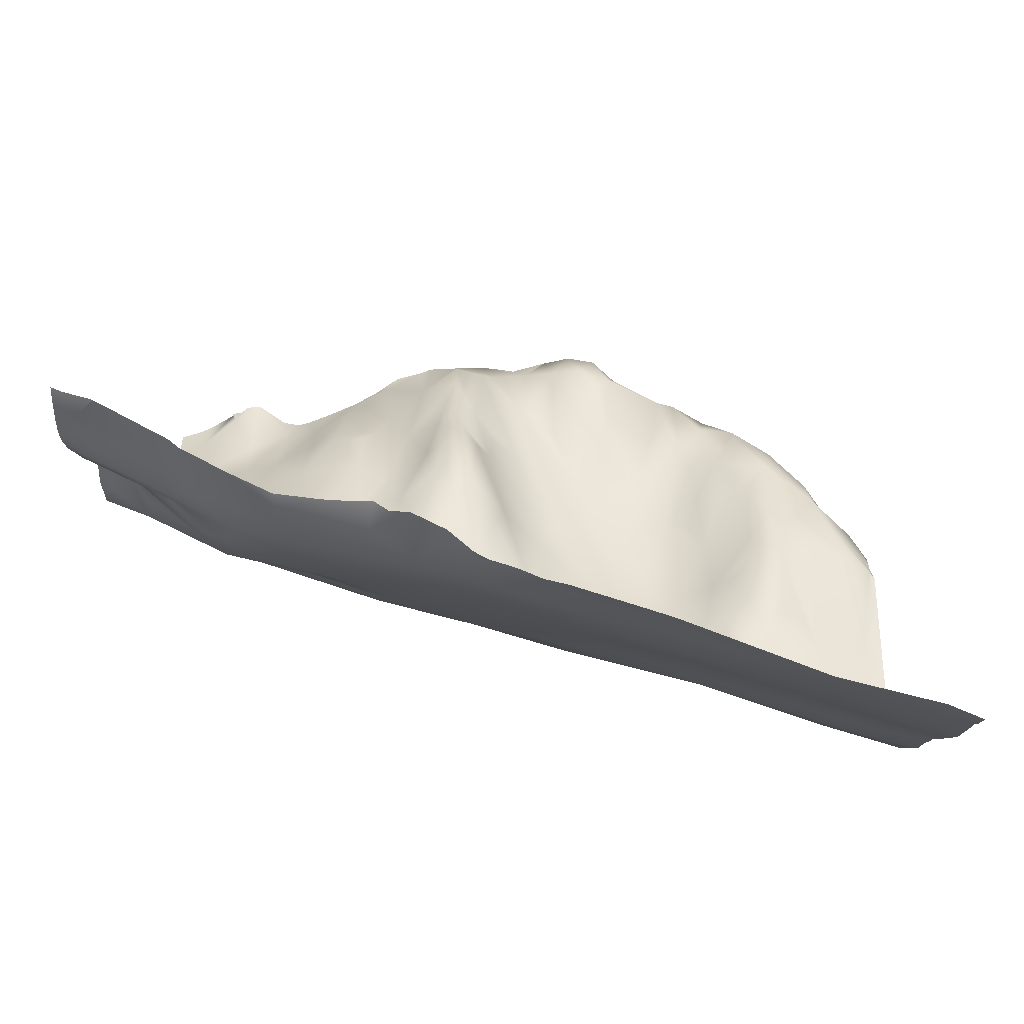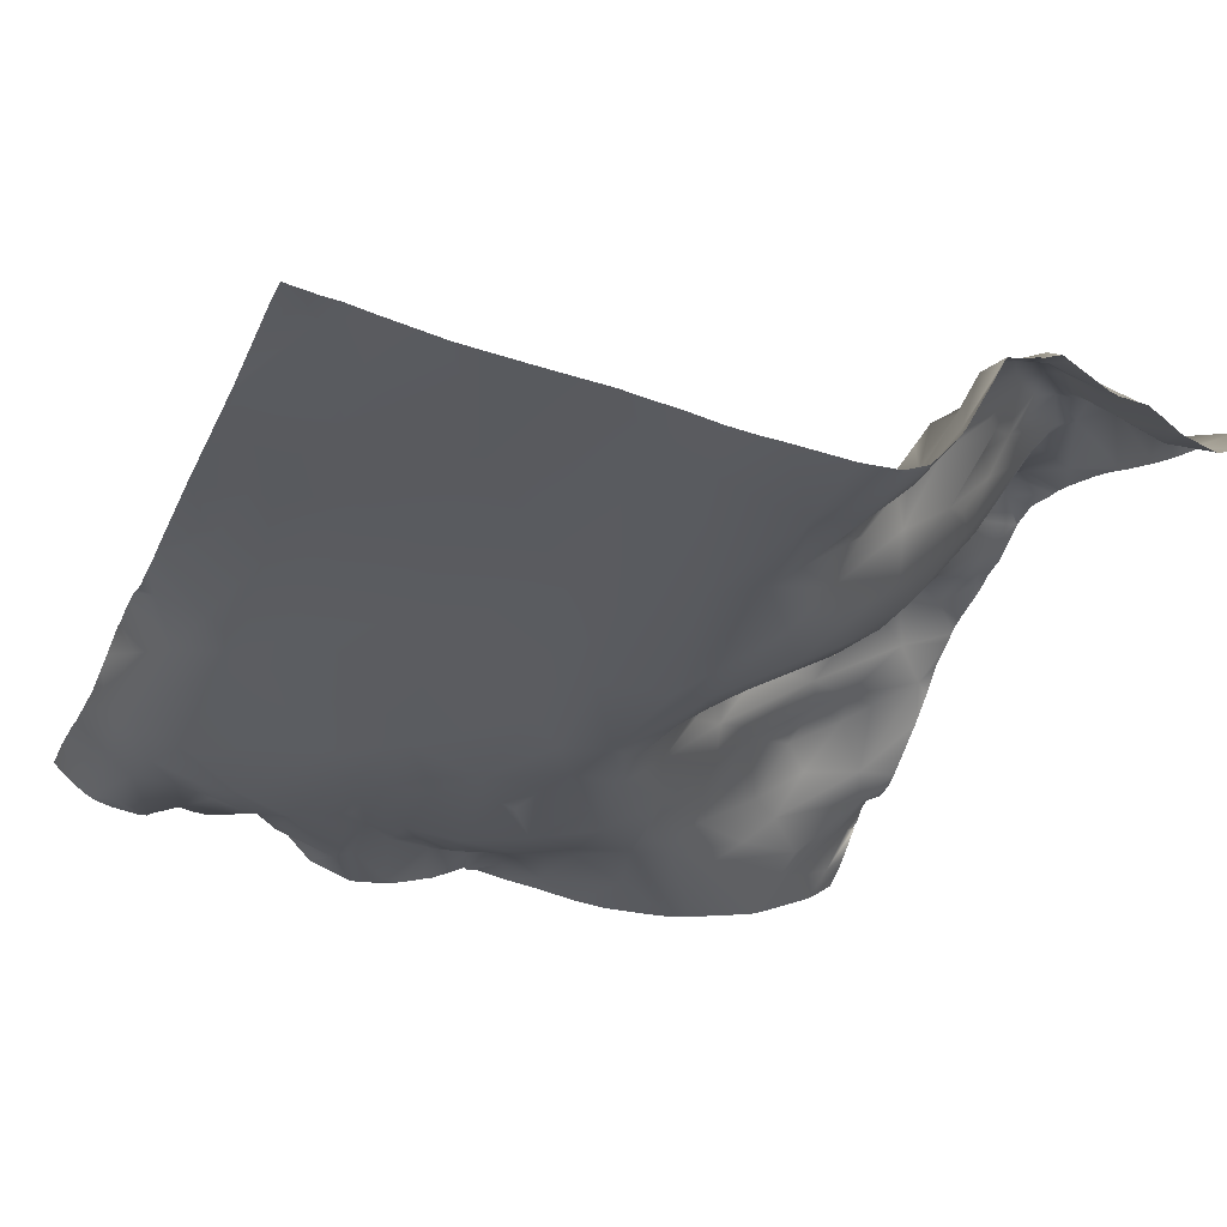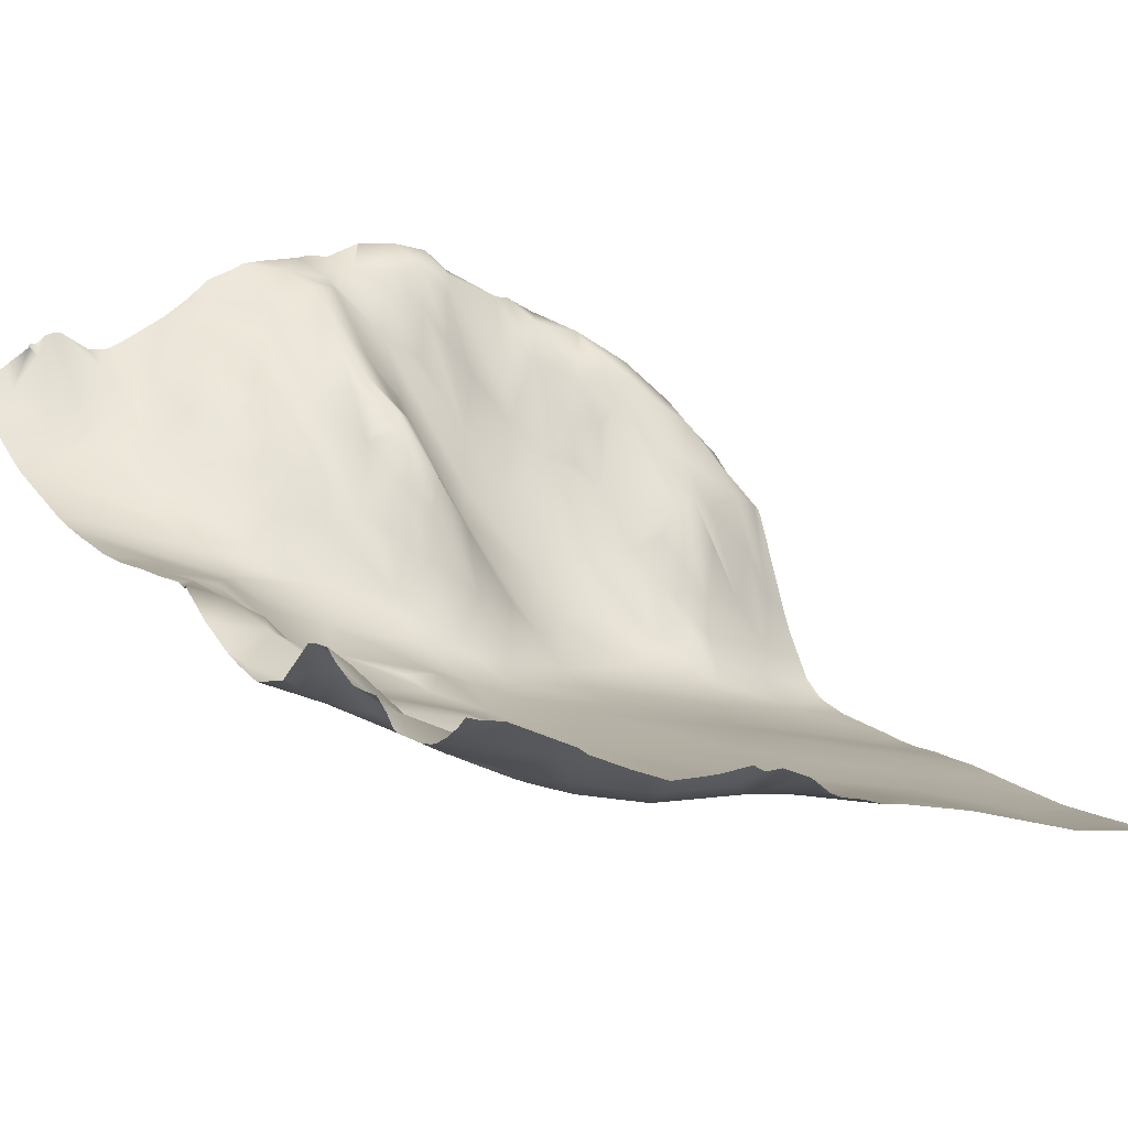
<metadata>
{"format":"obj","ext":"obj","renderer":"f3d","projection":"perspective","resolution":1024,"background":"white","views":[{"elev":-9.5,"azim":90.0,"up":"+Y"},{"elev":-48.1,"azim":158.3,"up":"+Y"},{"elev":15.7,"azim":52.2,"up":"+Y"}]}
</metadata>
<code>
o lod_0_659_Cube
v 355.7 27.65 473.6
v 350 21.85 471
v 359.4 28.86 474.1
v 356.9 22.6 469.9
v 359.6 22.09 467.6
v 361.9 25.41 472.4
v 357.7 16.28 460.9
v 361.7 17.92 463.5
v 364.9 21.88 467.1
v 366.8 26.19 473.9
v 370.1 24.95 475.1
v 374.1 24.12 473.5
v 374.1 20.41 465.4
v 369.6 19.81 464.2
v 366.6 22.61 467.3
v 365.5 17.71 462.5
v 368.1 16.3 459.6
v 363.8 15.26 458.4
v 373.5 16.62 458.6
v 370.9 14.49 453.5
v 353.6 14.51 451.2
v 377.4 19.87 462.5
v 351.5 16.81 458.5
v 357.8 13.25 447.4
v 349.1 18.99 461.7
v 376.8 15.23 452.1
v 348.5 21.27 468.7
v 349.8 16.42 453.1
v 344.8 23.06 467.2
v 342.5 24.94 475.6
v 339.4 26.6 470.5
v 334.1 29.3 472.6
v 333.2 26 468.1
v 335.7 26.95 469.1
v 341.7 23.58 466.3
v 337.8 22.33 465.6
v 345 19.08 460.9
v 329.5 30.13 473.6
v 329.8 26.52 468.5
v 324.5 30.16 474.3
v 316.3 28.65 470
v 326 28.04 468.7
v 331.2 21.94 463.1
v 323.4 27.57 466.7
v 339.1 18.36 459.9
v 324.9 23.7 461.6
v 345.1 15.51 451.1
v 331.7 19.88 458.3
v 346.6 13.82 447.8
v 318.4 25.9 462.2
v 350.6 11.83 441.9
v 341.8 13.17 445
v 370.2 10.84 435.1
v 337.7 15.63 450.2
v 335.6 17.24 452
v 334.2 15.9 446.5
v 328 18.14 449.9
v 333.6 13.41 441.5
v 324.5 20.64 454.8
v 326.4 17.31 444
v 319 23.16 450.4
v 336.6 11.61 436.6
v 331.2 11.97 435.2
v 340.8 10.36 432.1
v 337.3 8.564 424.3
v 326.9 16.3 439.2
v 340.5 4.309 410
v 322.3 21.67 443.8
v 329.7 8.455 422.6
v 326.3 13.41 431.5
v 326 9.828 423.4
v 322.1 19.49 432.4
v 323.2 14.9 428.6
v 321.3 24.55 438.4
v 320.3 17.05 426.3
v 318.9 27.79 442.1
v 321.5 13.07 423.4
v 315.2 30 443.6
v 316.4 33.09 439.3
v 318.7 29.17 436.3
v 313.6 37.88 438
v 317.1 32.42 434.2
v 311.5 36.79 440.2
v 318.5 26.37 431.2
v 311.8 40 436.2
v 312.7 28.54 429.8
v 310.5 38.16 433.6
v 306.6 41.93 438.9
v 306 43.5 437
v 307.2 37.31 432
v 310.2 24.95 425.8
v 298.4 49.41 436.8
v 303.7 40.71 443
v 302.7 44.01 434
v 310.5 33.33 446.1
v 304.4 39.73 431.3
v 313.5 29.26 449
v 306.7 30.64 427.3
v 301.3 38.37 428.4
v 306 27.7 422.8
v 294.3 51.5 433.2
v 313.5 16.78 417.4
v 295.2 52.1 436.6
v 318.7 12.3 417.5
v 292.7 49.43 441.5
v 323.5 6.906 409.8
v 316.2 12.61 411
v 328.7 3.649 402.7
v 308.9 20.36 411.2
v 333.9 3.81 406
v 305.7 25.46 416.3
v 311.9 17.07 407.6
v 320.9 9.185 404.9
v 302.9 28.68 408
v 313.8 18.25 402.7
v 301.5 33.15 419.4
v 308 24.6 403.1
v 295.4 45.53 427.3
v 300.1 33.39 411.6
v 305.2 27.67 405.1
v 302.6 32.33 403.6
v 296.8 39.79 405.4
v 304.6 32.29 400.7
v 300.9 37.31 401.1
v 304.3 33.32 398.4
v 311.4 25.35 397.3
v 305.7 32.73 396.9
v 303.2 36.68 394.3
v 308.4 29.31 394.7
v 315.2 22.94 397
v 314.8 23.87 393.8
v 315.8 19.63 399.7
v 318.9 14.14 401.9
v 320.7 11.94 396.1
v 317.5 17.91 392.6
v 326.9 3.604 399.4
v 322.9 8.29 398
v 319.3 9.816 389.6
v 321.6 3.773 387
v 314.1 21.21 390.1
v 330.3 -0.8839 390.7
v 316.4 15.7 385.9
v 310.5 27.48 391.9
v 313.7 22.44 385.6
v 317.9 9.568 383.6
v 305.2 34.03 391.9
v 309.9 27.65 386.9
v 307.3 31.1 388.5
v 313 20.55 382
v 325.4 0.6901 390.1
v 323.1 -0.5109 382.1
v 325.8 -2.564 381.9
v 341.1 -2.594 388
v 307.2 26.33 383.6
v 305.5 28.43 385.9
v 304.1 33.58 389
v 302.2 20.24 382
v 300.7 38.68 393.5
v 300.5 34.23 390.1
v 299.3 40.87 398.1
v 296.5 42.55 398
v 297.1 37.63 394.1
v 294.2 43.64 402.5
v 292.7 42.76 397.7
v 292.5 47.18 406.1
v 291.7 44.94 401.8
v 292.8 47.63 408.2
v 288.1 47.54 409.7
v 291.4 39.55 395.3
v 293.1 50.99 415.3
v 286.4 41.31 403.4
v 293.9 33.7 392.5
v 290.6 51.41 414.4
v 295.7 26.87 388.4
v 289.2 33.48 392.5
v 299.6 29.25 386.8
v 292.8 23.46 387.3
v 298.3 20.49 382
v 289.8 23.98 387
v 287.8 32.09 391.9
v 286.1 25.14 384.6
v 286.8 30.91 390.2
v 286.5 36.2 397.8
v 289.1 55.04 420.8
v 286 55.03 424.2
v 290.6 54.08 417.3
v 292.4 52.39 419.2
v 291.5 52.22 423.2
v 294.7 49.25 416.9
v 297.9 39.56 415.8
v 297 43.62 418.6
v 295.1 47.8 420.8
v 297.3 41.93 423
v 288.9 52.56 427.1
v 290.1 52 431.4
v 289.6 53.44 437
v 286.7 54.22 433.4
v 287.7 50.68 447.1
v 297.8 43.87 446.3
v 292.7 47.54 449.9
v 301.2 41.87 447.3
v 295.8 45.6 451.9
v 291.3 43.57 456.9
v 309.1 35.58 449.6
v 302.2 40.83 453.2
v 303.9 40.3 449.2
v 298.9 40.3 456.4
v 304.5 35.23 457.9
v 312.9 30.4 453.3
v 311.6 29.21 458.1
v 318.2 24.86 455.7
v 313.2 27.69 462.2
v 303.7 33.75 463.6
v 300.4 37.17 461.7
v 306.9 31.07 465.4
v 295.7 37.18 466.2
v 289 43.71 461.2
v 308.9 31.19 475.3
v 294.6 37.59 471.2
v 290.5 41.71 466
v 288.2 42.75 472.9
v 289.7 43.38 470.1
v 287.1 46.33 468.8
v 377 -3.181 384.4
v 371.5 -0.3049 396
v 380.8 0.1931 396.1
v 359.4 -0.2729 394.7
v 350.9 3.193 404.3
v 346.3 -2.391 387.4
v 345.4 4.861 410.5
v 354.5 7.472 421.3
v 358.7 4.399 410
v 364.4 8.916 427.4
v 366.6 2.979 406.3
v 371.9 7.335 419.3
v 376.1 4.957 410.7
v 374.5 10.46 431.1
v 376.8 8.087 419
v 380.9 6.401 412.7
v 379.7 12.67 432.7
v 376 12.82 439
v 379.2 15.75 443.7
v 379.8 17.38 453.3
v 381.2 28.78 472.1
v 378.8 23.43 465.3
v 379.5 27.41 474.4
v 381.2 28.84 472.1
v 381.2 28.9 472.2
v 381.2 29.74 475.4
v 381.2 30.23 476.6
v 380.2 29.04 476.6
v 378.4 27.58 476.6
v 377.5 27.07 476.6
v 376.8 26.59 476.6
v 381.2 28.78 472
v 381.2 28.62 471.7
v 381.2 24.69 464.2
v 381.2 23.88 463.2
v 381.2 21.31 458.2
v 381.2 19.09 453.4
v 381.2 18.56 449.2
v 381.2 18.3 443.1
v 381.2 18.37 447.3
v 381.2 17.29 441.5
v 381.2 13.08 432.8
v 381.2 15.31 435.5
v 381.2 17.13 439.3
v 381.2 11.35 428.3
v 381.2 12.3 431.4
v 381.2 10.24 425.6
v 376 26.26 476.6
v 374.2 25.91 476.6
v 370.9 25.83 476.6
v 370.1 26.04 476.6
v 360.6 29.99 476.6
v 363.5 28.47 476.6
v 359.3 31.08 476.6
v 357.5 30.94 476.6
v 369 27.32 476.6
v 367.4 28.51 476.6
v 364.9 28.38 476.6
v 356 30.63 476.6
v 381.2 9.683 423.2
v 381.2 6.387 412.6
v 381.2 7.204 415.2
v 381.2 0.2925 396.3
v 381.2 6.228 412.1
v 381.2 0.07927 395.4
v 352.2 -4.014 381.2
v 358.3 -4.398 381.2
v 359.7 -4.478 381.2
v 381.2 -2.514 384.9
v 381.2 -4.03 381.2
v 380.5 -4.102 381.2
v 377.9 -4.221 381.2
v 376 -4.143 381.2
v 372.6 -4.421 381.2
v 366.8 -4.773 381.2
v 363.8 -4.664 381.2
v 343.4 25.05 476.6
v 345.9 24.41 476.6
v 351.2 25.72 476.6
v 346.6 24.32 476.6
v 351.3 25.8 476.6
v 342.1 25.45 476.6
v 340.4 26.15 476.6
v 336.8 28.05 476.6
v 333.1 30.9 476.6
v 338 27.47 476.6
v 324.2 30.66 476.6
v 327.9 30.75 476.6
v 331.7 31.04 476.6
v 332.8 30.7 476.6
v 319.4 30.35 476.6
v 316 30.43 476.6
v 308.7 31.6 476.6
v 310.4 31.28 476.6
v 305.1 32.6 476.6
v 307.4 31.86 476.6
v 296.7 35.91 476.6
v 297 35.76 476.6
v 295.6 36.5 476.6
v 295.5 36.63 476.6
v 289.3 40.8 476.6
v 288.2 41.75 476.6
v 285.9 44.81 474
v 285.9 45.37 472.6
v 285.9 44.07 476.6
v 285.9 47.28 469.3
v 285.9 47.58 469.5
v 285.9 48.6 466.2
v 285.9 48.41 467.2
v 285.9 47.62 468.3
v 350.2 -4.117 381.2
v 285.9 46.29 458.2
v 285.9 45.85 459.7
v 285.9 47.29 455.6
v 285.9 50.61 448.6
v 285.9 48.88 451.8
v 285.9 53.93 441.2
v 285.9 53.54 442.3
v 285.9 54.12 440.8
v 285.9 51.11 415.4
v 285.9 50.64 414.8
v 285.9 49.55 413.3
v 285.9 48.53 465.3
v 285.9 46.21 462
v 285.9 52.7 445.6
v 285.9 54.21 438.4
v 285.9 53.83 428.7
v 285.9 54.23 431.7
v 285.9 53.91 433.9
v 285.9 55 424.4
v 285.9 55.01 424.2
v 285.9 54.58 420.9
v 285.9 55.01 424.1
v 285.9 51.56 416.3
v 285.9 55.02 424.2
v 285.9 45.39 408.1
v 285.9 42.74 405.1
v 285.9 40.14 402.5
v 285.9 35.86 397.9
v 326.6 -2.904 381.2
v 330.2 -3.665 381.2
v 337 -4.072 381.2
v 339.5 -4.293 381.2
v 346.2 -4.135 381.2
v 342.6 -4.395 381.2
v 325.9 -2.731 381.2
v 325.8 -2.658 381.2
v 323.2 -0.7509 381.2
v 318.9 6.539 381.2
v 319.7 4.775 381.2
v 321.6 1.738 381.2
v 315.4 14.79 381.2
v 322.9 -0.3598 381.2
v 313.2 19.73 381.2
v 313.6 19.07 381.2
v 308.9 21.87 381.2
v 309.1 21.65 381.2
v 312.8 19.69 381.2
v 310.1 21.16 381.2
v 307.1 23.04 381.2
v 306.3 22.34 381.2
v 301.7 19.28 381.2
v 302.7 19.67 381.2
v 297.2 18.19 381.2
v 295.7 16.61 381.2
v 292.1 15.36 381.2
v 295.3 16.36 381.2
v 291.8 15.45 381.2
v 289.6 16.85 381.2
v 298.6 19.42 381.2
v 285.9 30.33 391.3
v 285.9 33.18 394.9
v 285.9 30.17 390.2
v 285.9 29.32 388.8
v 288 18.61 381.2
v 285.9 25.9 385.4
v 285.9 25.09 384.6
v 285.9 24.4 383.9
v 285.9 20.82 381.2
f 1 304 282
f 2 304 1
f 1 278 3
f 3 278 277
f 3 4 1
f 4 2 1
f 5 4 3
f 3 275 6
f 6 5 3
f 5 7 4
f 7 2 4
f 8 5 6
f 8 7 5
f 6 275 276
f 9 8 6
f 10 276 281
f 9 6 10
f 10 281 280
f 11 279 274
f 10 279 11
f 12 273 272
f 12 13 11
f 14 10 11
f 13 14 11
f 14 15 10
f 15 9 10
f 16 9 15
f 16 15 14
f 16 8 9
f 17 16 14
f 16 18 8
f 17 18 16
f 18 7 8
f 19 17 14
f 19 14 13
f 17 20 18
f 20 17 19
f 18 21 7
f 22 19 13
f 21 23 7
f 7 23 2
f 24 21 18
f 24 18 20
f 23 25 2
f 26 20 19
f 26 19 22
f 25 27 2
f 2 301 303
f 23 28 25
f 21 28 23
f 25 29 27
f 30 301 27
f 27 29 30
f 30 305 300
f 30 306 305
f 31 306 30
f 29 31 30
f 32 308 307
f 31 307 309
f 32 313 308
f 34 32 31
f 34 33 32
f 29 35 31
f 36 34 31
f 35 36 31
f 36 33 34
f 29 37 35
f 37 36 35
f 25 37 29
f 28 37 25
f 38 313 33
f 33 39 38
f 40 311 38
f 39 40 38
f 40 314 310
f 41 315 314
f 39 42 40
f 43 39 33
f 39 43 42
f 43 33 36
f 42 44 40
f 43 44 42
f 44 41 40
f 45 43 36
f 37 45 36
f 43 46 44
f 47 45 37
f 28 47 37
f 45 48 43
f 48 46 43
f 49 47 28
f 46 50 44
f 50 41 44
f 51 49 28
f 51 28 21
f 24 51 21
f 49 52 47
f 51 52 49
f 47 52 45
f 51 24 53
f 53 24 20
f 26 53 20
f 52 54 45
f 54 48 45
f 54 55 48
f 54 56 55
f 56 48 55
f 52 56 54
f 56 57 48
f 52 58 56
f 58 57 56
f 57 59 48
f 48 59 46
f 59 50 46
f 57 60 59
f 58 60 57
f 59 61 50
f 60 61 59
f 52 62 58
f 58 63 60
f 62 63 58
f 64 62 52
f 51 64 52
f 65 63 62
f 64 65 62
f 63 66 60
f 67 65 64
f 66 68 60
f 68 61 60
f 65 69 63
f 67 69 65
f 63 70 66
f 69 71 63
f 71 70 63
f 70 72 66
f 70 71 73
f 70 73 72
f 72 74 66
f 66 74 68
f 73 75 72
f 74 76 68
f 77 75 73
f 71 77 73
f 76 78 68
f 74 79 76
f 76 79 78
f 80 79 74
f 72 80 74
f 80 81 79
f 72 82 80
f 82 81 80
f 79 81 83
f 79 83 78
f 72 84 82
f 75 84 72
f 82 85 81
f 81 85 83
f 84 86 82
f 75 86 84
f 82 87 85
f 82 86 87
f 85 88 83
f 87 89 85
f 85 89 88
f 86 90 87
f 87 90 89
f 75 91 86
f 91 90 86
f 77 91 75
f 89 92 88
f 83 88 93
f 88 92 93
f 83 93 78
f 94 92 89
f 90 94 89
f 78 93 95
f 90 96 94
f 97 78 95
f 68 78 97
f 68 97 61
f 98 96 90
f 91 98 90
f 99 96 98
f 96 99 94
f 91 100 98
f 98 100 99
f 99 101 94
f 102 100 91
f 102 91 77
f 94 101 103
f 92 94 103
f 104 102 77
f 71 104 77
f 92 103 105
f 92 105 93
f 106 104 71
f 69 106 71
f 106 107 104
f 107 102 104
f 108 106 69
f 107 109 102
f 110 108 69
f 67 110 69
f 102 109 111
f 102 111 100
f 112 109 107
f 113 107 106
f 113 112 107
f 108 113 106
f 112 114 109
f 109 114 111
f 113 115 112
f 111 116 100
f 115 117 112
f 112 117 114
f 116 118 100
f 100 118 99
f 118 101 99
f 114 119 111
f 111 119 116
f 120 114 117
f 120 121 114
f 117 121 120
f 114 122 119
f 121 122 114
f 123 121 117
f 123 124 121
f 124 122 121
f 117 125 123
f 125 124 123
f 126 125 117
f 126 117 115
f 127 125 126
f 127 128 125
f 125 128 124
f 129 127 126
f 129 128 127
f 130 126 115
f 131 129 126
f 131 126 130
f 132 130 115
f 133 132 115
f 133 115 113
f 134 130 132
f 134 132 133
f 135 131 130
f 134 135 130
f 136 133 113
f 136 113 108
f 134 133 137
f 137 133 136
f 138 135 134
f 138 131 135
f 139 134 137
f 139 138 134
f 136 139 137
f 138 140 131
f 141 136 108
f 141 108 110
f 142 140 138
f 139 142 138
f 140 143 131
f 143 129 131
f 142 144 140
f 144 143 140
f 145 144 142
f 145 142 139
f 143 146 129
f 146 128 129
f 144 147 143
f 148 146 143
f 147 148 143
f 149 144 145
f 149 147 144
f 150 139 136
f 141 150 136
f 150 151 139
f 374 139 151
f 152 150 141
f 152 151 150
f 153 141 110
f 153 110 67
f 152 371 151
f 382 147 149
f 147 154 148
f 154 155 148
f 154 384 155
f 148 155 156
f 148 156 146
f 155 157 156
f 156 158 146
f 146 158 128
f 157 159 156
f 156 159 158
f 128 158 160
f 128 160 124
f 158 161 160
f 160 161 124
f 159 162 158
f 158 162 161
f 161 163 124
f 124 163 122
f 162 164 161
f 122 163 165
f 161 166 163
f 163 166 165
f 161 164 166
f 122 165 167
f 122 167 119
f 166 168 165
f 165 168 167
f 164 169 166
f 119 167 170
f 169 171 166
f 166 171 168
f 172 169 164
f 162 172 164
f 167 168 173
f 167 173 170
f 162 174 172
f 159 174 162
f 172 175 169
f 176 174 159
f 157 176 159
f 174 177 172
f 177 175 172
f 178 174 176
f 157 178 176
f 178 388 174
f 388 177 174
f 177 179 175
f 179 180 175
f 181 400 399
f 179 181 182
f 399 182 181
f 179 182 180
f 182 394 180
f 175 180 183
f 175 183 169
f 183 171 169
f 395 183 180
f 183 361 171
f 180 394 395
f 171 361 360
f 168 360 359
f 168 359 345
f 173 345 344
f 184 356 185
f 186 357 184
f 170 173 186
f 186 184 187
f 170 186 187
f 184 185 188
f 187 184 188
f 189 170 187
f 190 170 189
f 119 170 190
f 119 190 116
f 190 189 191
f 189 187 191
f 190 191 116
f 191 187 192
f 191 192 116
f 192 187 188
f 116 192 193
f 192 188 193
f 116 193 118
f 193 188 118
f 188 194 118
f 188 185 194
f 118 194 195
f 118 195 101
f 194 353 350
f 101 195 196
f 101 196 103
f 195 194 197
f 195 197 196
f 194 351 197
f 103 196 105
f 196 349 342
f 342 105 196
f 197 351 352
f 197 352 349
f 185 354 353
f 185 358 354
f 198 341 348
f 105 341 198
f 105 198 199
f 93 105 199
f 198 200 199
f 93 199 201
f 93 201 95
f 199 200 202
f 199 202 201
f 200 198 203
f 202 200 203
f 198 339 203
f 95 201 204
f 95 204 97
f 201 202 205
f 204 201 206
f 206 201 205
f 206 205 204
f 205 202 207
f 202 203 207
f 204 205 208
f 205 207 208
f 97 204 209
f 61 97 209
f 204 208 210
f 209 204 210
f 61 209 211
f 209 210 211
f 50 61 211
f 211 210 212
f 50 211 212
f 210 208 213
f 210 213 212
f 207 214 208
f 208 214 213
f 207 203 214
f 212 213 215
f 214 216 213
f 213 216 215
f 203 217 214
f 214 217 216
f 215 321 212
f 216 320 215
f 318 218 212
f 50 212 218
f 218 319 316
f 41 50 218
f 218 316 317
f 41 317 315
f 219 322 216
f 219 324 323
f 216 220 219
f 216 217 220
f 221 324 219
f 219 220 222
f 219 222 221
f 220 223 222
f 222 223 221
f 346 220 217
f 331 223 220
f 326 325 221
f 329 221 223
f 223 330 329
f 223 333 330
f 217 347 346
f 335 217 203
f 203 337 335
f 224 225 226
f 229 153 67
f 229 67 230
f 228 229 230
f 230 67 64
f 231 230 64
f 231 228 230
f 231 64 51
f 228 231 232
f 227 228 232
f 233 231 51
f 233 232 231
f 233 51 53
f 234 227 232
f 234 232 233
f 225 227 234
f 235 234 233
f 235 233 53
f 236 225 234
f 236 234 235
f 226 225 236
f 237 235 53
f 236 235 238
f 238 235 237
f 226 236 239
f 239 236 238
f 238 285 239
f 238 270 283
f 240 237 241
f 237 53 241
f 241 53 26
f 241 26 243
f 242 241 243
f 243 26 22
f 242 261 263
f 22 259 243
f 22 13 245
f 245 254 253
f 253 246 245
f 244 245 246
f 246 252 251
f 246 248 244
f 286 288 226
f 258 245 257
f 247 255 244
f 348 338 198
f 297 224 296
f 284 287 239
f 321 318 212
f 266 241 267
f 334 367 229
f 264 241 242
f 365 153 366
f 265 269 240
f 292 294 224
f 255 256 244
f 397 396 182
f 368 366 153
f 365 364 141
f 295 296 224
f 368 229 367
f 385 178 157
f 290 227 291
f 285 284 239
f 378 377 149
f 393 387 178
f 298 227 225
f 327 326 221
f 343 173 344
f 336 347 217
f 398 401 181
f 274 273 11
f 288 224 226
f 379 383 154
f 272 271 12
f 363 369 152
f 260 261 243
f 259 260 243
f 373 145 139
f 364 152 141
f 375 378 149
f 266 265 240
f 311 312 38
f 392 181 179
f 290 289 228
f 357 355 184
f 401 400 181
f 248 247 244
f 356 358 185
f 384 157 155
f 390 389 177
f 381 382 149
f 369 370 152
f 268 237 240
f 254 12 271
f 303 302 2
f 377 381 149
f 391 177 389
f 269 268 240
f 287 226 239
f 299 291 227
f 371 376 151
f 256 245 244
f 386 385 157
f 380 154 147
f 294 295 224
f 263 262 242
f 339 337 203
f 332 333 223
f 297 298 225
f 262 264 242
f 289 229 228
f 375 145 372
f 391 392 179
f 376 374 151
f 251 249 246
f 2 302 304
f 1 282 278
f 3 277 275
f 10 6 276
f 10 280 279
f 12 11 273
f 2 27 301
f 30 300 301
f 31 309 306
f 31 32 307
f 32 33 313
f 38 312 313
f 40 310 311
f 40 41 314
f 374 373 139
f 152 370 371
f 382 380 147
f 154 383 384
f 178 387 388
f 388 390 177
f 399 397 182
f 182 396 394
f 395 362 183
f 183 362 361
f 168 171 360
f 173 168 345
f 184 355 356
f 186 343 357
f 194 185 353
f 194 350 351
f 196 197 349
f 342 340 105
f 105 340 341
f 198 338 339
f 215 320 321
f 216 322 320
f 318 319 218
f 41 218 317
f 219 323 322
f 221 325 324
f 346 331 220
f 331 332 223
f 326 328 325
f 329 327 221
f 335 336 217
f 238 283 285
f 238 237 270
f 242 243 261
f 22 258 259
f 245 13 254
f 253 252 246
f 246 249 248
f 258 22 245
f 297 225 224
f 266 240 241
f 264 267 241
f 365 141 153
f 292 293 294
f 368 153 229
f 385 393 178
f 290 228 227
f 298 299 227
f 343 186 173
f 398 402 401
f 288 292 224
f 373 372 145
f 364 363 152
f 392 398 181
f 384 386 157
f 268 270 237
f 254 13 12
f 391 179 177
f 287 286 226
f 256 257 245
f 380 379 154
f 289 334 229
f 375 149 145
f 251 250 249

</code>
